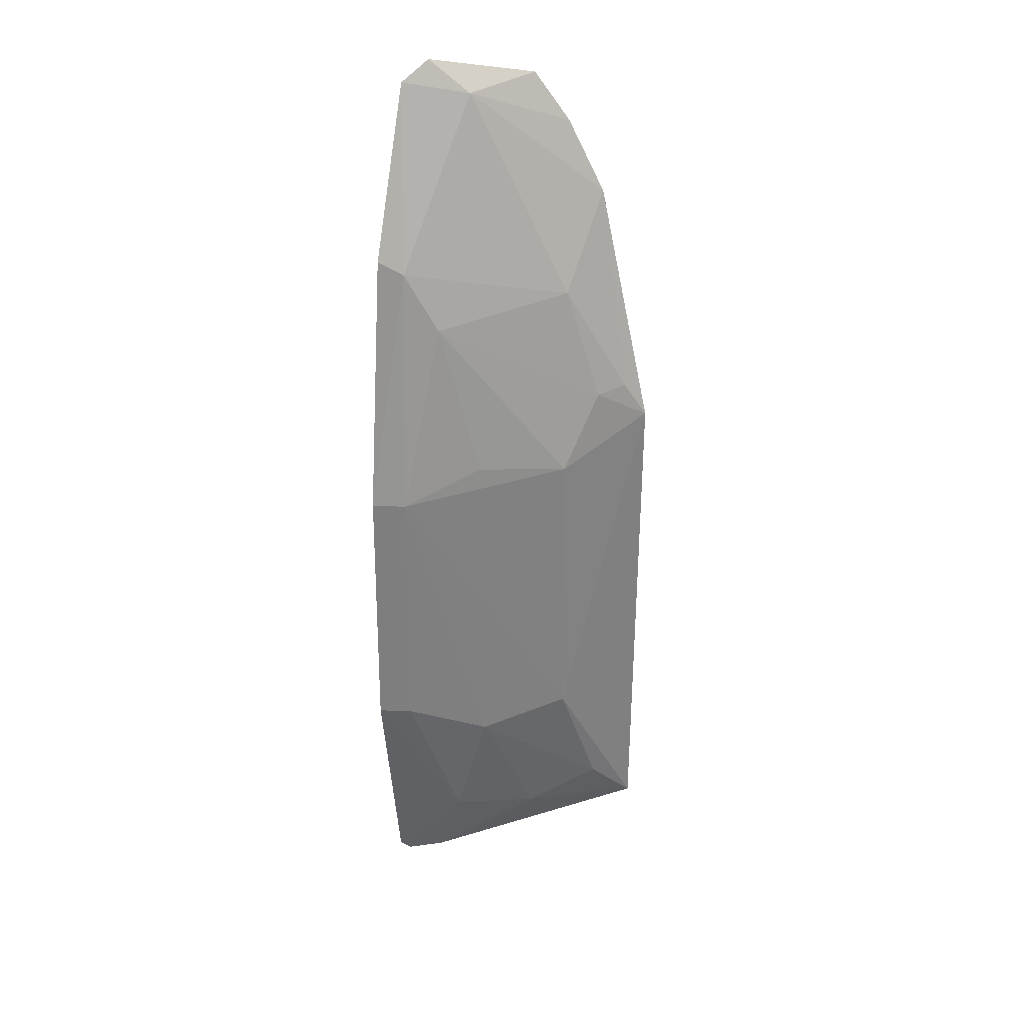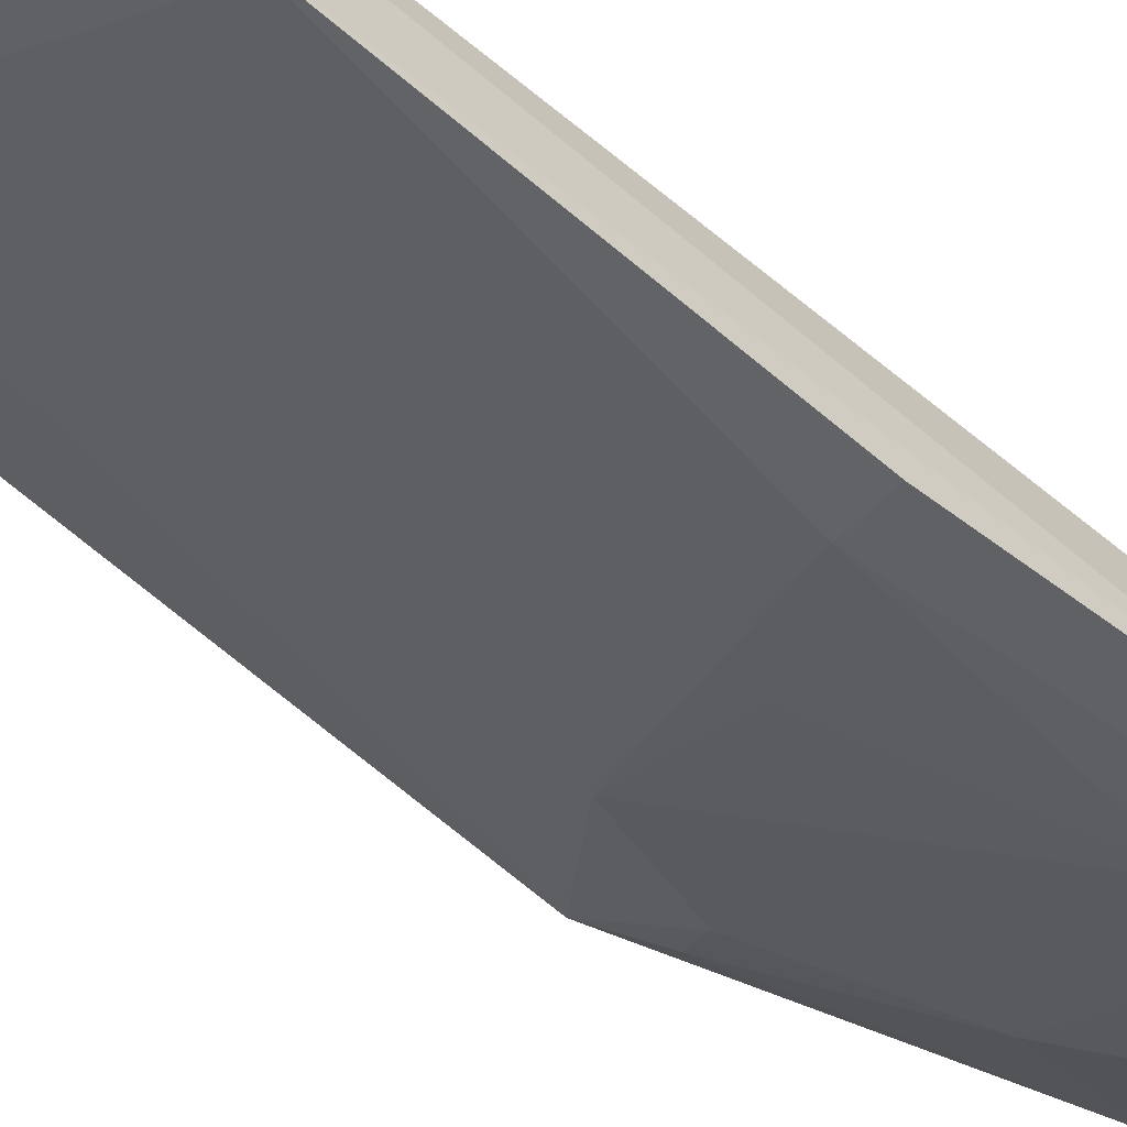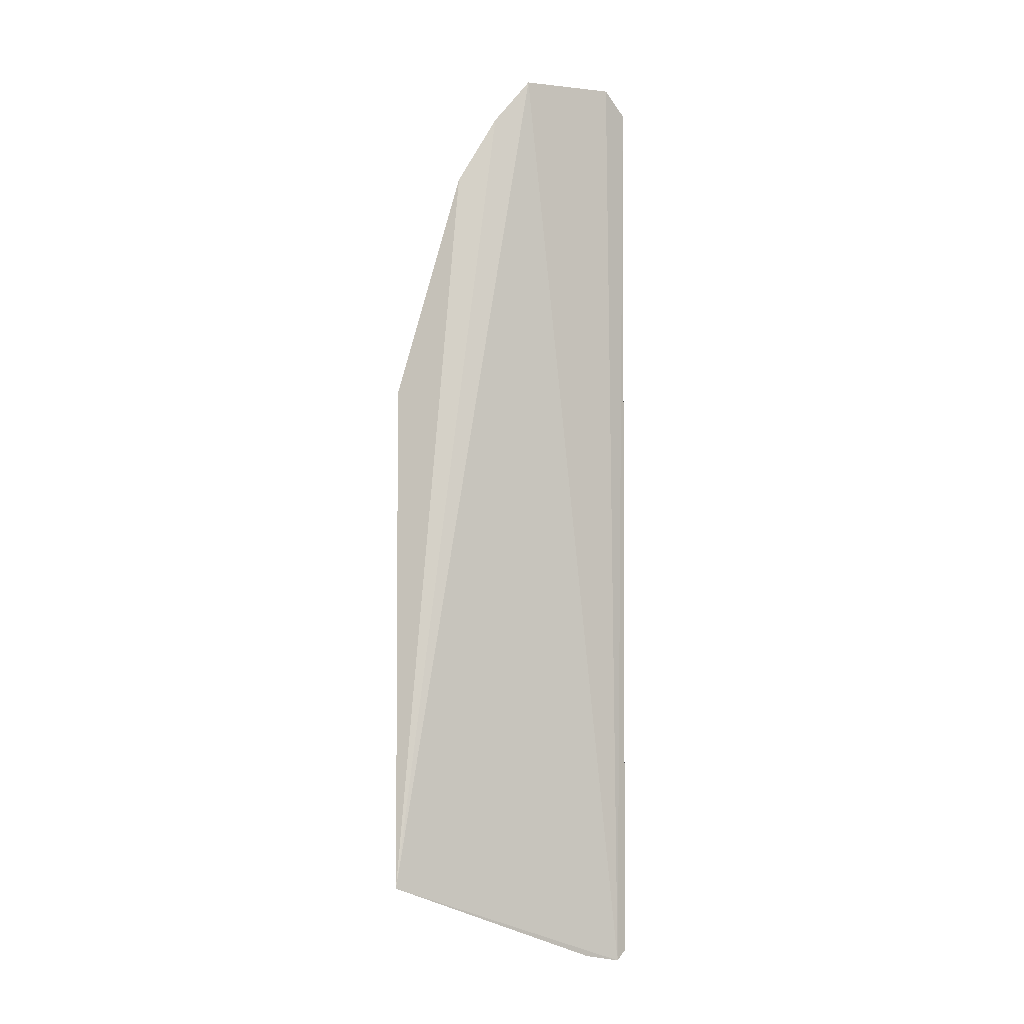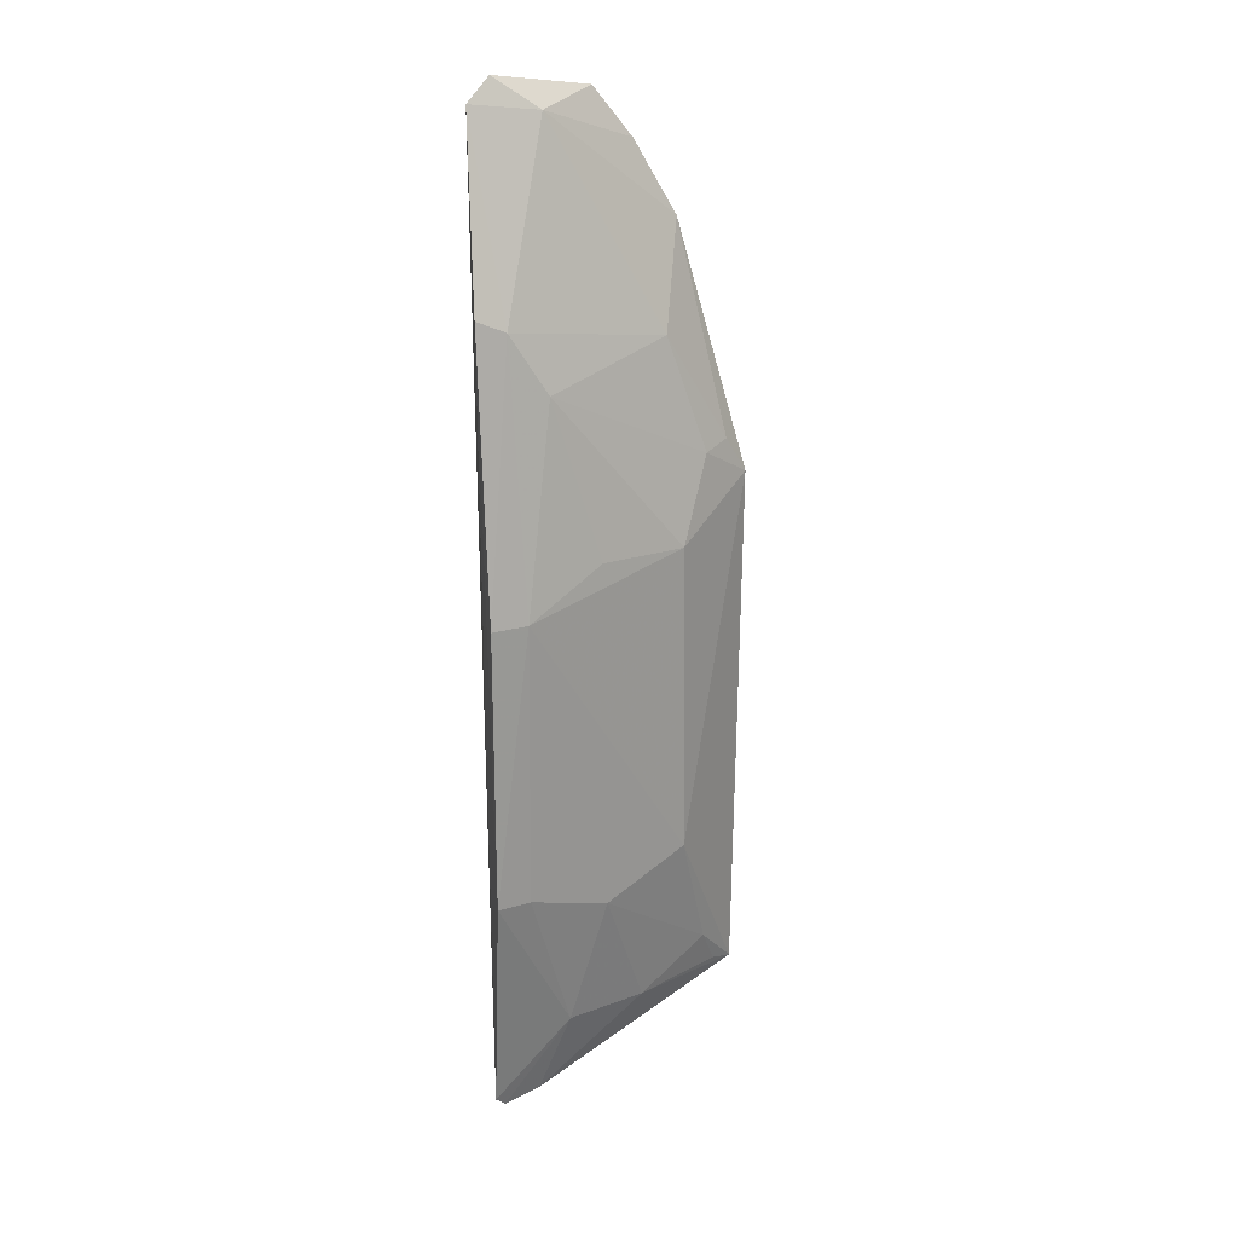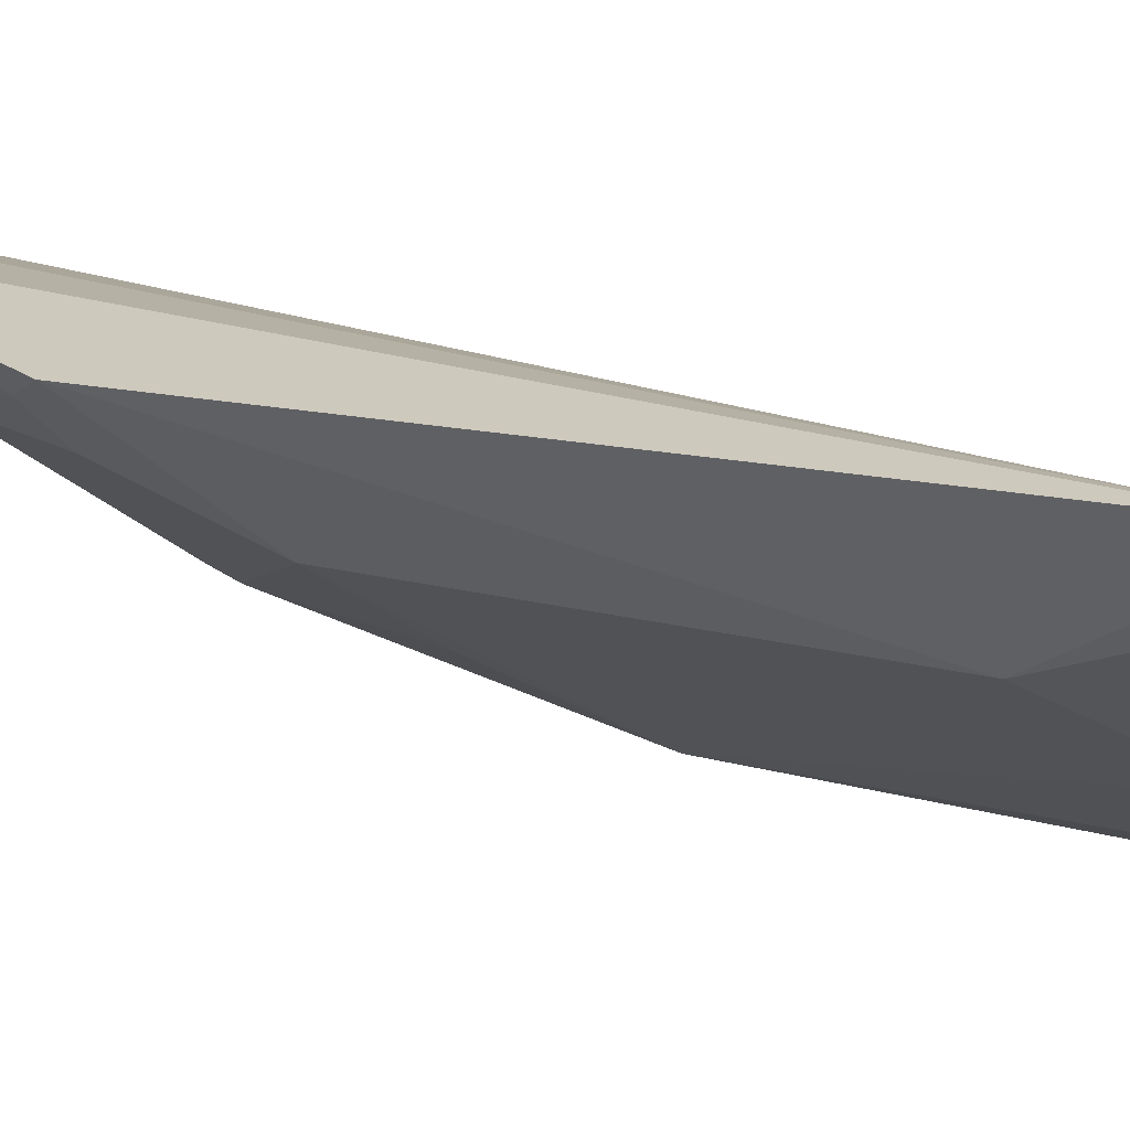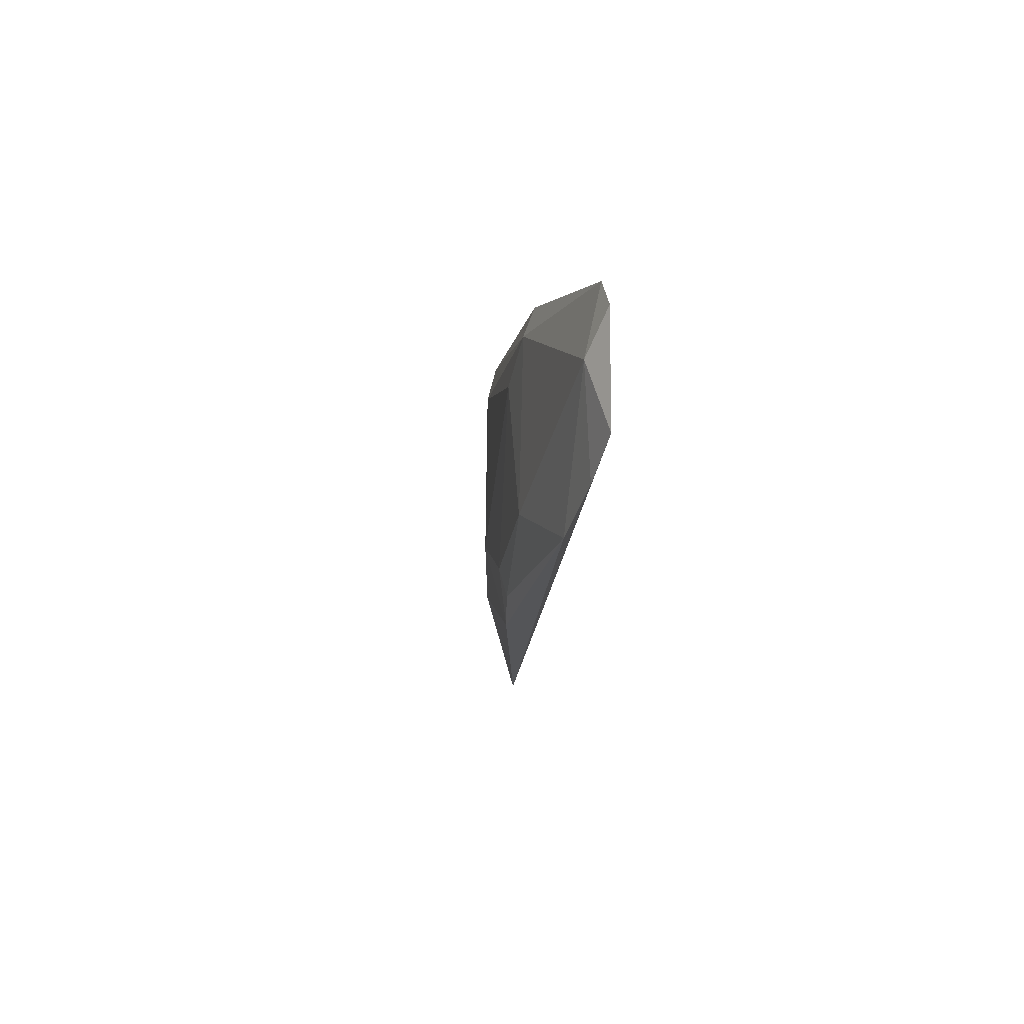
<metadata>
{"format":"obj","ext":"obj","renderer":"f3d","projection":"perspective","resolution":1024,"background":"white","views":[{"elev":30.3,"azim":20.7,"up":"+Z"},{"elev":-63.0,"azim":-131.3,"up":"+Y"},{"elev":-11.1,"azim":174.3,"up":"+Z"},{"elev":22.0,"azim":-9.3,"up":"+Z"},{"elev":9.3,"azim":133.4,"up":"+Y"},{"elev":77.5,"azim":118.6,"up":"+Z"}]}
</metadata>
<code>
v 0.1261 -0.3356 0.07112
v 0.2123 -0.2927 -0.1895
v 0.2138 -0.295 0.007735
v 0.1613 -0.2849 0.1408
v 0.1162 -0.3376 -0.2149
v 0.1902 -0.2852 0.09666
v 0.117 -0.3119 0.1394
v 0.1198 -0.3348 -0.219
v 0.1289 -0.3497 -0.1272
v 0.1753 -0.284 0.123
v 0.1832 -0.3062 0.06061
v 0.1169 -0.353 -0.0242
v 0.1445 -0.3337 -0.1856
v 0.1254 -0.3048 0.1473
v 0.1886 -0.3191 -0.1261
v 0.2059 -0.299 0.02121
v 0.1424 -0.3047 0.1359
v 0.1158 -0.3365 0.07552
v 0.1169 -0.3543 -0.1267
v 0.1876 -0.319 -0.01101
v 0.1737 -0.3175 -0.1879
v 0.1581 -0.3351 -0.1383
v 0.1298 -0.3498 -0.0239
v 0.1398 -0.3343 0.04919
v 0.1974 -0.307 0.01882
v 0.1332 -0.3293 -0.2169
v 0.1992 -0.3057 -0.1722
v 0.1568 -0.3347 -0.009181
v 0.2047 -0.2985 -0.1865
f 6 3 2
f 8 4 2
f 8 5 7
f 10 6 2
f 10 2 4
f 13 5 8
f 14 8 7
f 14 4 8
f 15 2 3
f 16 3 6
f 16 6 11
f 17 11 6
f 17 6 10
f 17 10 4
f 17 4 14
f 17 1 11
f 17 14 7
f 17 7 1
f 18 7 5
f 18 12 1
f 18 1 7
f 19 13 9
f 19 5 13
f 19 18 5
f 19 12 18
f 20 15 3
f 22 9 13
f 22 13 21
f 23 19 9
f 23 12 19
f 23 9 22
f 23 22 15
f 23 15 20
f 23 1 12
f 24 11 1
f 24 1 23
f 25 16 11
f 25 24 20
f 25 11 24
f 25 20 3
f 25 3 16
f 26 21 13
f 26 13 8
f 26 8 2
f 26 2 21
f 27 2 15
f 27 22 21
f 27 15 22
f 28 24 23
f 28 23 20
f 28 20 24
f 29 27 21
f 29 21 2
f 29 2 27

</code>
